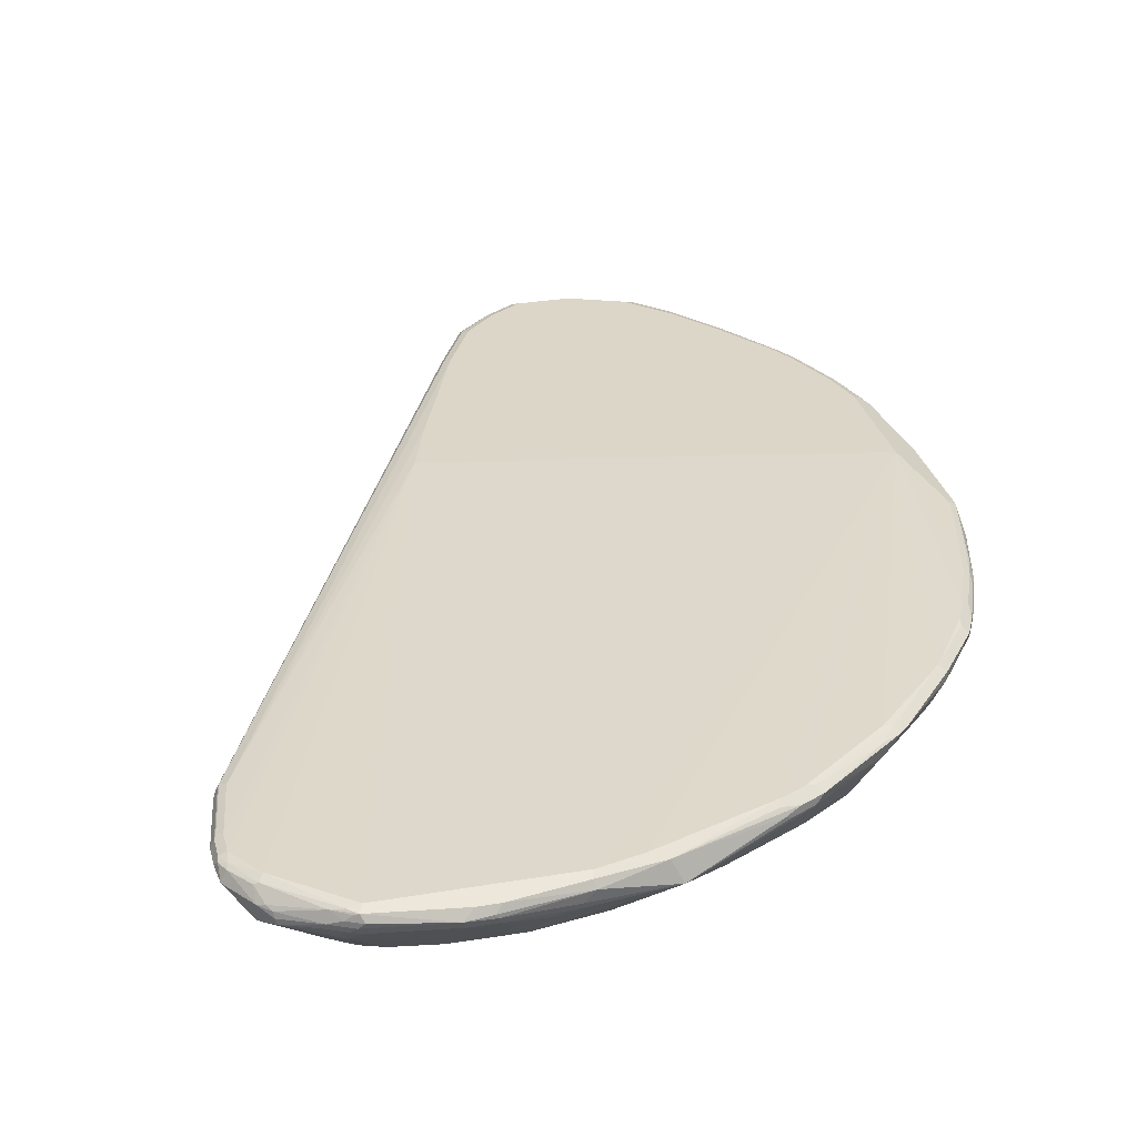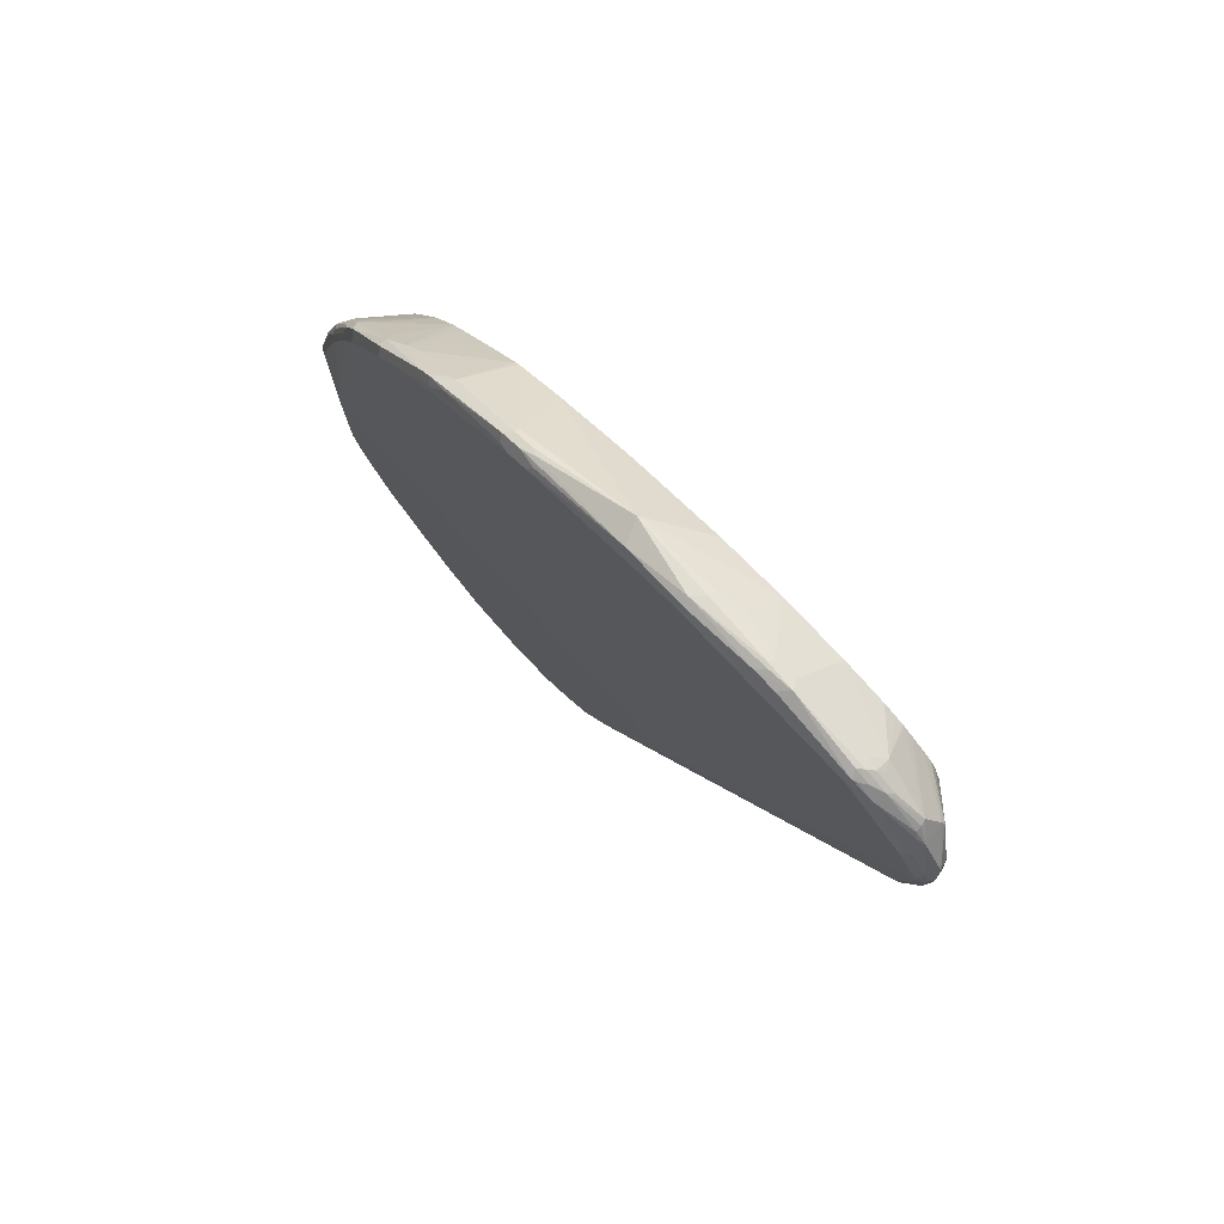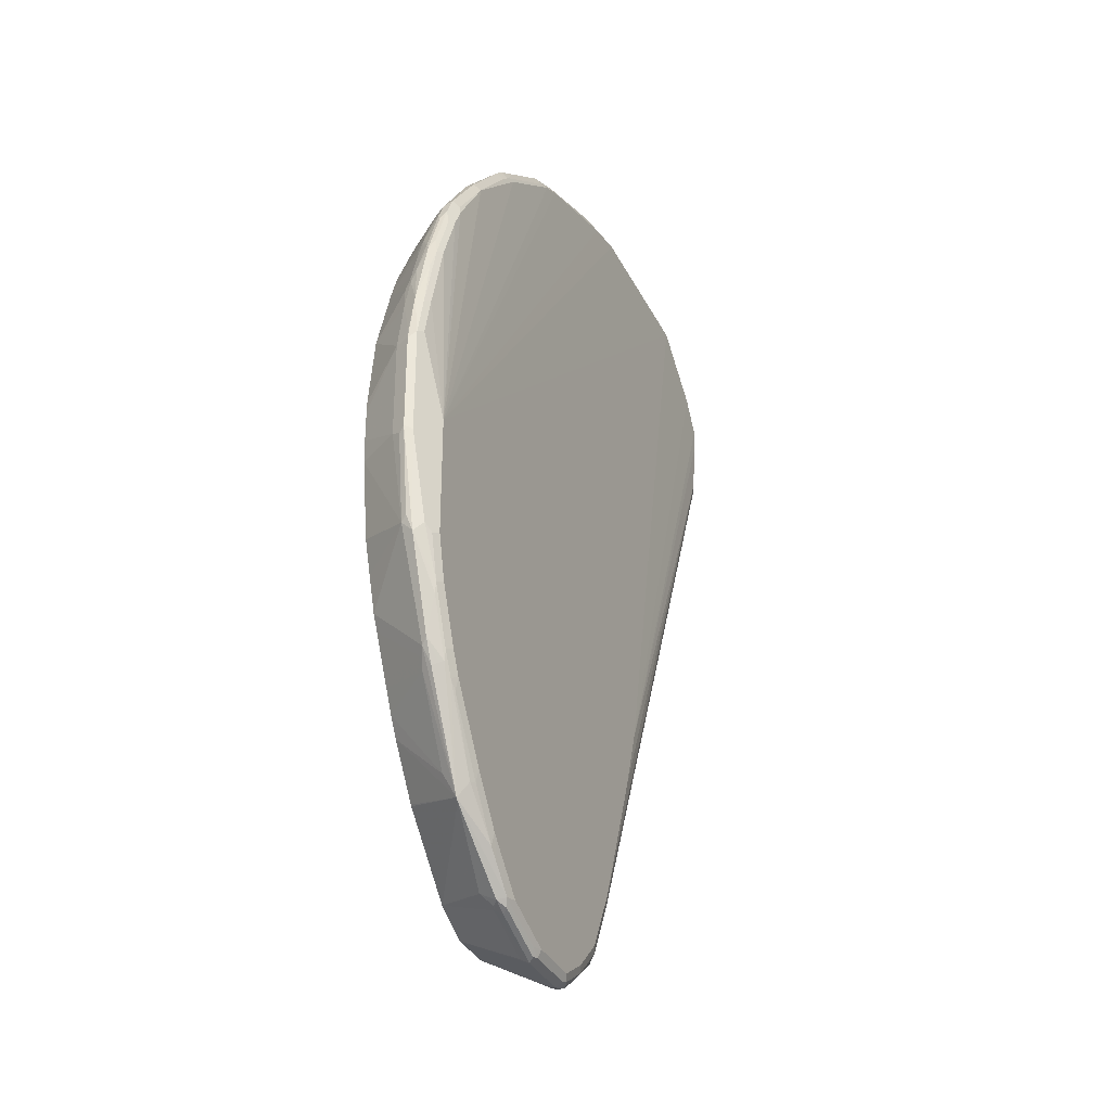
<metadata>
{"format":"obj","ext":"obj","renderer":"f3d","projection":"perspective","resolution":1024,"background":"white","views":[{"elev":30.2,"azim":-13.8,"up":"+Y"},{"elev":79.1,"azim":-133.5,"up":"+Z"},{"elev":-33.9,"azim":113.4,"up":"+Z"}]}
</metadata>
<code>
v 0.4877 0.6311 -0.0001183
v 0.484 0.6293 0.01431
v 0.478 0.612 -0.0001183
v 0.4877 0.6311 -0.1291
v 0.4828 0.6406 0.009543
v 0.4732 0.6311 0.07163
v 0.4637 0.612 0.07163
v 0.4303 0.5577 0.05566
v 0.4442 0.5577 -0.04443
v 0.4446 0.5577 -0.05899
v 0.478 0.612 -0.1291
v 0.484 0.6239 -0.1361
v 0.4697 0.6239 -0.2509
v 0.4732 0.6311 -0.2437
v 0.4697 0.6383 -0.2652
v 0.4828 0.6406 -0.1338
v 0.4446 0.6598 -0.1003
v 0.4732 0.6454 0.01431
v 0.4685 0.6406 0.06687
v 0.4518 0.6383 0.1362
v 0.4446 0.6311 0.1721
v 0.4542 0.6215 0.1291
v 0.4553 0.615 0.1147
v 0.4518 0.606 0.1076
v 0.4299 0.5577 0.05733
v 0.4446 0.5577 -0.1003
v 0.4437 0.5577 -0.1307
v 0.4294 0.5577 -0.2311
v 0.4159 0.5577 -0.2724
v 0.4015 0.5577 -0.3155
v 0.4213 0.6311 -0.3872
v 0.4637 0.6502 -0.2534
v 0.4267 0.6383 -0.38
v 0.4374 0.6526 -0.3334
v 0.4398 0.655 -0.3202
v 0.4446 0.6598 -0.2581
v -0.1434 0.6598 -0.2151
v -0.3585 0.6454 0.6311
v -0.1291 0.6454 0.6311
v -0.0717 0.6454 0.6166
v 0.08602 0.6454 0.5593
v 0.1147 0.6454 0.545
v 0.2294 0.6454 0.4588
v 0.2438 0.6454 0.4446
v 0.2582 0.6454 0.4303
v 0.3298 0.6454 0.3585
v 0.3872 0.6454 0.2725
v 0.4015 0.6454 0.2437
v 0.4303 0.6454 0.1721
v 0.4589 0.6454 0.07163
v 0.4398 0.6406 0.1672
v 0.4351 0.6359 0.1912
v 0.4063 0.6359 0.2629
v 0.4159 0.6311 0.2437
v 0.4111 0.6263 0.2534
v 0.4398 0.6263 0.1816
v 0.4518 0.6203 0.1362
v 0.4494 0.612 0.1291
v 0.398 0.5577 0.1577
v 0.401 0.5577 -0.3166
v 0.4123 0.6239 -0.3944
v 0.4052 0.6239 -0.4087
v 0.3406 0.6383 -0.5378
v 0.4123 0.6383 -0.4087
v 0.4542 0.655 -0.2629
v 0.4123 0.6454 -0.4033
v 0.4087 0.6526 -0.4051
v 0.4111 0.655 -0.392
v 0.4303 0.6598 -0.3155
v -0.1291 0.6598 -0.2581
v -0.4589 0.6454 0.4015
v -0.4732 0.6454 0.4876
v -0.4732 0.6454 0.5163
v -0.4446 0.6454 0.5593
v -0.3746 0.6418 0.6311
v -0.3633 0.6406 0.6406
v -0.1338 0.6406 0.6406
v -0.07647 0.6406 0.6263
v -0.05012 0.6383 0.6239
v 0.08125 0.6406 0.5689
v 0.09318 0.6383 0.5665
v 0.1338 0.6359 0.5498
v 0.1267 0.643 0.5426
v 0.2413 0.643 0.4565
v 0.2558 0.643 0.4422
v 0.337 0.6383 0.3657
v 0.3848 0.643 0.2844
v 0.4111 0.6406 0.239
v 0.3944 0.6383 0.2797
v 0.392 0.6359 0.2915
v 0.3968 0.6263 0.282
v 0.3944 0.6203 0.2797
v 0.4087 0.6203 0.2509
v 0.423 0.6132 0.2079
v 0.4267 0.615 0.2007
v 0.4374 0.6203 0.1792
v 0.4351 0.612 0.1721
v 0.423 0.606 0.1936
v 0.3872 0.5577 0.1864
v 0.392 0.5577 -0.3347
v 0.3729 0.5577 -0.3729
v 0.3676 0.5577 -0.3836
v 0.3628 0.5577 -0.3931
v 0.3489 0.5577 -0.4207
v 0.3478 0.6239 -0.5091
v 0.335 0.5577 -0.4444
v 0.2921 0.5577 -0.5065
v 0.291 0.5577 -0.5079
v 0.337 0.6383 -0.5414
v 0.2438 0.6562 -0.6184
v 0.2725 0.6562 -0.5898
v 0.2868 0.6562 -0.5754
v 0.337 0.6526 -0.5199
v 0.3968 0.655 -0.4207
v 0.4015 0.6598 -0.3872
v -0.1147 0.6598 -0.3012
v -0.4661 0.6418 0.3943
v -0.04296 0.6598 -0.4876
v -0.4804 0.6418 0.4805
v -0.4828 0.6406 0.5163
v -0.4751 0.6418 0.5306
v -0.4494 0.6406 0.5689
v -0.3908 0.6383 0.6239
v -0.3693 0.6383 0.6382
v -0.3777 0.6311 0.6358
v -0.3681 0.6311 0.6406
v -0.3585 0.6311 0.6454
v -0.2653 0.6239 0.6562
v -0.2534 0.6359 0.6501
v -0.2246 0.6359 0.6501
v -0.1291 0.6311 0.6454
v -0.0358 0.6096 0.6293
v 0.08602 0.6311 0.5736
v 0.1051 0.6359 0.5641
v 0.1243 0.6263 0.5546
v 0.2223 0.6203 0.4805
v 0.2486 0.6359 0.4637
v 0.2223 0.6383 0.4805
v 0.2629 0.6359 0.4493
v 0.337 0.6275 0.3657
v 0.3801 0.6132 0.294
v 0.392 0.612 0.2725
v 0.4063 0.612 0.2437
v 0.3826 0.5577 0.1968
v 0.2055 0.5577 -0.5928
v 0.2474 0.6239 -0.6095
v 0.2486 0.6454 -0.6215
v 0.2366 0.6526 -0.6274
v 0.2294 0.655 -0.6263
v 0.172 0.6562 -0.6472
v 0.1577 0.6598 -0.6453
v 0.2294 0.6598 -0.6166
v 0.2438 0.6598 -0.6023
v 0.2582 0.6598 -0.588
v 0.2868 0.6598 -0.5593
v 0.3298 0.6562 -0.5181
v 0.3872 0.6562 -0.432
v 0.3872 0.6598 -0.4159
v -0.4685 0.6359 0.392
v -0.4732 0.6311 0.4015
v -0.4685 0.6406 0.4015
v -0.4828 0.6406 0.4876
v -0.05012 0.6562 -0.4948
v -0.05012 0.649 -0.5091
v -0.01432 0.6598 -0.545
v -0.484 0.6383 0.5235
v -0.4769 0.6383 0.5378
v -0.4553 0.6383 0.5665
v -0.4464 0.6275 0.588
v -0.441 0.6239 0.5951
v -0.3944 0.6239 0.6275
v -0.3657 0.6239 0.6418
v -0.2582 0.612 0.6501
v -0.2294 0.612 0.6501
v -0.2294 0.6215 0.6549
v -0.2342 0.6263 0.6549
v -0.3585 0.612 0.6358
v -0.1434 0.6167 0.6454
v 0.1219 0.6203 0.5521
v 0.09557 0.6263 0.5689
v -0.1434 0.6072 0.6406
v -0.172 0.5976 0.6358
v -0.1881 0.5577 0.6023
v -0.1021 0.5577 0.588
v -0.1003 0.5577 0.5877
v -0.05728 0.5577 0.5736
v -0.01432 0.5577 0.5593
v 0.02864 0.5577 0.5446
v 0.03208 0.5577 0.5432
v 0.04124 0.5577 0.5387
v 0.08946 0.5577 0.5146
v 0.1147 0.5577 0.502
v 0.1338 0.5577 0.4923
v 0.1953 0.5577 0.4536
v 0.1999 0.5577 0.4497
v 0.2688 0.615 0.4303
v 0.239 0.6263 0.4685
v 0.2677 0.6263 0.4398
v 0.3084 0.6203 0.3943
v 0.337 0.6132 0.3513
v 0.3379 0.5577 0.2851
v 0.3091 0.5577 0.3281
v 0.354 0.5577 0.2542
v 0.1853 0.5577 -0.603
v 0.2342 0.6359 -0.6263
v 0.2402 0.6383 -0.6238
v 0.2294 0.6454 -0.6311
v 0.1649 0.6526 -0.6562
v 0.1577 0.655 -0.6549
v 0.07886 0.6562 -0.6526
v 0.08602 0.6598 -0.6453
v 0.3298 0.6598 -0.502
v -0.05375 0.6472 -0.502
v -0.06454 0.6418 -0.4805
v -0.4637 0.6263 0.3825
v -0.4494 0.612 0.368
v -0.4661 0.6239 0.3943
v -0.4637 0.612 0.4111
v -0.4661 0.6096 0.423
v -0.4804 0.6096 0.4948
v -0.4877 0.6311 0.4876
v -0.06931 0.6335 -0.4708
v -0.1147 0.6311 -0.3729
v -0.06454 0.6239 -0.4805
v -0.0358 0.6562 -0.5235
v -0.02148 0.649 -0.5665
v 0 0.6598 -0.5736
v -0.00716 0.6562 -0.5808
v -0.484 0.6239 0.5378
v -0.4877 0.6311 0.5163
v -0.4553 0.6239 0.5808
v -0.4518 0.6239 0.5844
v -0.4398 0.6167 0.5976
v -0.4015 0.6167 0.6221
v -0.4374 0.6096 0.5987
v -0.3729 0.6167 0.6364
v -0.2742 0.5577 0.6014
v -0.2438 0.5577 0.602
v -0.2008 0.5577 0.6023
v -0.3729 0.5976 0.6214
v 0.1898 0.5577 0.4572
v 0.251 0.5577 0.3943
v 0.2868 0.615 0.4123
v 0.2916 0.5577 0.349
v 0.3055 0.5577 0.3329
v 0.1661 0.5577 -0.6125
v 0.19 0.6239 -0.6381
v 0.1625 0.6359 -0.6549
v 0.1577 0.6454 -0.6598
v 0.1577 0.5577 -0.6166
v 0.08602 0.6454 -0.6598
v 0.08602 0.655 -0.6549
v 0.0717 0.6472 -0.6562
v 0.06454 0.649 -0.6526
v 0.0358 0.6562 -0.6238
v 0.04296 0.6598 -0.6166
v -0.03227 0.6436 -0.545
v -0.02473 0.5577 -0.4905
v -0.3832 0.5577 0.3269
v -0.3844 0.5577 0.3298
v -0.412 0.5577 0.3986
v -0.4131 0.5577 0.4015
v -0.2438 0.5577 -0.0001183
v -0.4159 0.5577 0.4141
v -0.4852 0.6191 0.5043
v -0.4223 0.5577 0.4572
v -0.4351 0.5689 0.4971
v -0.4804 0.6096 0.5199
v -0.484 0.6167 0.5181
v -0.02148 0.6239 -0.5665
v -0.00716 0.649 -0.5951
v 0.01432 0.6598 -0.588
v -0.4542 0.5929 0.5641
v -0.4626 0.6024 0.5575
v -0.4518 0.5952 0.57
v -0.3801 0.6096 0.6275
v -0.3889 0.5577 0.5625
v -0.3712 0.5577 0.5745
v -0.3602 0.5577 0.5814
v -0.3298 0.5577 0.5927
v -0.3459 0.5577 0.5871
v -0.3585 0.5577 0.5823
v -0.3569 0.5577 0.583
v 0.1003 0.5577 -0.6166
v 0.07647 0.6359 -0.6549
v 0.06454 0.6383 -0.6526
v -0.00716 0.6239 -0.5951
v 0.02387 0.5577 -0.5785
v -0.4223 0.5577 0.5002
v -0.4494 0.5833 0.5258
v -0.4637 0.5976 0.5401
v -0.4078 0.5577 0.5432
v -0.4012 0.5577 0.5531
v -0.3998 0.5577 0.5543
v -0.419 0.5577 0.5148
v 0.09862 0.5577 -0.6159
f 1 2 3
f 133 180 135
f 135 179 136
f 136 194 195
f 136 195 196
f 136 196 197
f 136 197 137
f 132 193 179
f 136 179 194
f 137 198 139
f 139 198 199
f 139 199 140
f 140 200 141
f 140 199 200
f 141 201 142
f 137 197 198
f 141 200 202
f 132 192 193
f 132 190 191
f 131 178 132
f 132 179 135
f 132 135 180
f 132 180 133
f 132 178 181
f 132 181 182
f 132 191 192
f 132 182 183
f 132 184 185
f 132 185 186
f 132 186 187
f 132 187 188
f 132 188 189
f 132 189 190
f 132 183 184
f 141 202 201
f 142 201 203
f 142 203 144
f 159 213 214
f 159 214 160
f 160 215 216
f 160 216 217
f 160 217 218
f 160 218 219
f 159 164 213
f 160 219 220
f 160 221 161
f 160 222 223
f 160 223 224
f 160 224 215
f 161 221 162
f 162 221 166
f 160 220 221
f 156 158 157
f 156 212 158
f 151 210 211
f 142 144 143
f 145 204 205
f 145 205 146
f 146 205 206
f 146 206 147
f 147 206 205
f 147 205 207
f 147 207 148
f 148 207 249
f 148 249 208
f 148 208 149
f 149 208 150
f 150 208 209
f 150 209 151
f 151 209 210
f 131 175 178
f 131 176 175
f 130 176 131
f 128 177 173
f 108 145 109
f 109 145 146
f 109 146 147
f 109 147 110
f 110 147 148
f 110 148 149
f 104 106 105
f 110 149 150
f 110 151 152
f 110 152 153
f 110 153 154
f 110 154 111
f 111 154 155
f 111 155 112
f 110 150 151
f 95 97 96
f 94 143 144
f 94 97 95
f 85 139 86
f 86 140 90
f 86 90 87
f 86 139 140
f 87 90 89
f 90 140 91
f 91 140 141
f 91 141 92
f 92 141 142
f 92 142 143
f 92 143 93
f 93 143 94
f 94 144 99
f 94 99 98
f 94 98 97
f 112 155 212
f 163 225 226
f 112 212 156
f 113 156 157
f 123 169 170
f 123 170 171
f 123 171 125
f 123 125 124
f 125 171 172
f 125 172 126
f 122 169 123
f 126 172 127
f 128 173 174
f 128 174 175
f 128 175 176
f 128 176 130
f 128 130 129
f 128 172 177
f 127 172 128
f 122 168 169
f 122 167 168
f 121 167 122
f 113 157 114
f 114 157 158
f 117 159 160
f 117 160 161
f 117 161 162
f 117 162 119
f 117 118 163
f 117 163 164
f 117 164 159
f 118 165 225
f 118 225 163
f 119 162 120
f 120 162 166
f 120 166 121
f 121 166 167
f 112 156 113
f 163 226 164
f 164 226 213
f 165 227 228
f 231 233 232
f 231 275 235
f 231 235 233
f 234 276 236
f 234 235 276
f 235 240 276
f 230 265 269
f 235 275 277
f 235 278 279
f 235 279 240
f 236 276 240
f 237 240 280
f 240 281 280
f 240 279 282
f 235 277 278
f 229 275 231
f 229 274 275
f 229 273 274
f 220 268 269
f 220 269 265
f 221 265 230
f 222 224 223
f 224 257 270
f 224 270 258
f 225 228 226
f 226 228 271
f 226 271 257
f 227 272 228
f 228 272 255
f 228 255 271
f 229 230 269
f 229 269 268
f 229 268 273
f 240 282 283
f 220 267 268
f 240 283 281
f 248 250 249
f 268 289 290
f 273 292 293
f 273 293 294
f 273 294 275
f 273 275 274
f 273 291 290
f 268 291 273
f 273 290 289
f 273 295 292
f 275 294 277
f 284 296 286
f 284 286 285
f 286 296 288
f 286 288 287
f 273 289 295
f 268 290 291
f 267 289 268
f 266 289 267
f 249 250 284
f 249 284 251
f 251 285 286
f 251 286 253
f 251 253 252
f 251 284 285
f 253 286 254
f 254 271 255
f 254 286 287
f 254 287 271
f 255 272 256
f 257 271 287
f 257 287 270
f 258 270 287
f 258 287 288
f 247 250 248
f 85 137 139
f 220 266 267
f 220 265 221
f 173 239 183
f 173 183 174
f 174 183 182
f 174 182 181
f 174 181 178
f 174 178 175
f 173 238 239
f 177 236 240
f 179 193 241
f 179 241 194
f 195 242 199
f 195 199 243
f 195 243 196
f 196 243 197
f 177 240 237
f 173 237 238
f 173 177 237
f 172 236 177
f 165 228 225
f 166 229 167
f 166 221 230
f 166 230 229
f 167 229 231
f 167 231 168
f 168 231 169
f 169 231 232
f 169 232 170
f 170 232 233
f 170 233 171
f 171 234 236
f 171 236 172
f 171 233 235
f 171 235 234
f 197 243 198
f 220 264 266
f 198 243 199
f 199 244 245
f 214 257 224
f 214 224 222
f 215 224 258
f 215 258 216
f 216 259 260
f 216 260 261
f 213 257 214
f 216 261 262
f 216 219 218
f 216 218 217
f 216 258 263
f 216 263 259
f 219 262 264
f 219 264 220
f 216 262 219
f 213 226 257
f 210 256 211
f 210 255 256
f 199 245 200
f 200 245 202
f 204 246 205
f 205 247 248
f 205 248 249
f 205 249 207
f 205 246 250
f 205 250 247
f 208 249 251
f 208 251 252
f 208 252 209
f 209 252 210
f 210 252 253
f 210 253 254
f 210 254 255
f 199 242 244
f 84 137 85
f 160 214 222
f 83 138 84
f 8 101 100
f 8 100 60
f 8 60 30
f 8 30 29
f 8 29 28
f 8 28 27
f 8 102 101
f 8 27 26
f 8 10 9
f 11 27 13
f 11 13 12
f 11 26 27
f 13 15 14
f 13 27 28
f 8 26 10
f 8 103 102
f 8 104 103
f 8 106 104
f 8 262 261
f 8 261 260
f 8 260 259
f 8 259 263
f 8 263 258
f 8 258 288
f 8 288 296
f 8 296 284
f 8 284 250
f 8 250 246
f 8 246 204
f 8 204 145
f 8 145 108
f 8 108 107
f 8 107 106
f 13 28 29
f 8 264 262
f 13 29 30
f 13 31 15
f 17 165 118
f 17 118 116
f 17 116 70
f 17 70 37
f 17 37 38
f 17 38 39
f 17 227 165
f 17 39 40
f 17 41 42
f 17 42 43
f 17 43 44
f 17 44 45
f 17 45 46
f 17 46 47
f 17 40 41
f 17 272 227
f 17 256 272
f 17 211 256
f 15 32 16
f 15 31 33
f 15 33 34
f 15 34 35
f 15 35 32
f 17 36 69
f 17 69 115
f 17 115 158
f 17 158 212
f 17 212 155
f 17 155 154
f 17 154 153
f 17 153 152
f 17 152 151
f 17 151 211
f 13 30 31
f 17 47 48
f 8 266 264
f 8 295 289
f 5 32 36
f 5 36 17
f 5 17 18
f 5 18 50
f 5 50 19
f 5 19 6
f 5 16 32
f 6 19 20
f 6 21 22
f 6 22 23
f 6 23 7
f 7 23 24
f 7 24 8
f 8 24 25
f 6 20 21
f 4 15 16
f 4 14 15
f 4 13 14
f 1 3 11
f 1 11 4
f 1 4 16
f 1 16 5
f 1 5 6
f 1 6 2
f 84 138 137
f 2 7 3
f 3 7 8
f 3 8 9
f 3 9 10
f 3 10 26
f 3 26 11
f 4 11 12
f 4 12 13
f 8 25 59
f 8 289 266
f 8 59 99
f 8 144 203
f 8 183 239
f 8 239 238
f 8 238 237
f 8 237 280
f 8 280 281
f 8 281 283
f 8 184 183
f 8 283 282
f 8 279 278
f 8 278 277
f 8 277 294
f 8 294 293
f 8 293 292
f 8 292 295
f 8 282 279
f 8 185 184
f 8 186 185
f 8 187 186
f 8 203 201
f 8 201 202
f 8 202 245
f 8 245 244
f 8 244 242
f 8 242 195
f 8 195 194
f 8 194 241
f 8 241 193
f 8 193 192
f 8 192 191
f 8 191 190
f 8 190 189
f 8 189 188
f 8 188 187
f 8 99 144
f 17 48 49
f 2 6 7
f 17 50 18
f 62 104 105
f 62 105 63
f 63 105 106
f 63 106 107
f 63 107 108
f 63 108 109
f 62 103 104
f 63 109 110
f 63 111 112
f 63 112 113
f 63 113 114
f 63 114 67
f 63 67 64
f 64 67 66
f 63 110 111
f 61 100 101
f 61 103 62
f 61 102 103
f 53 55 54
f 55 91 92
f 55 92 93
f 55 93 94
f 55 94 56
f 56 94 95
f 56 95 96
f 56 96 57
f 57 96 97
f 57 97 58
f 58 97 59
f 59 97 98
f 59 98 99
f 60 100 61
f 61 101 102
f 67 114 68
f 53 91 55
f 68 114 158
f 70 116 71
f 77 131 79
f 77 79 78
f 79 131 132
f 79 132 133
f 79 133 134
f 79 134 81
f 77 130 131
f 79 81 80
f 82 134 133
f 82 133 135
f 82 136 137
f 82 137 138
f 82 138 83
f 17 49 50
f 81 134 82
f 76 123 124
f 76 128 129
f 76 127 128
f 71 117 72
f 71 116 118
f 71 118 117
f 72 119 73
f 72 117 119
f 73 119 120
f 73 120 121
f 73 121 74
f 74 121 122
f 74 122 75
f 75 123 76
f 75 122 123
f 76 124 125
f 76 125 126
f 76 126 127
f 68 158 115
f 53 90 91
f 82 135 136
f 51 53 52
f 31 62 63
f 31 63 64
f 31 64 33
f 32 35 65
f 32 65 36
f 33 64 66
f 31 61 62
f 33 66 67
f 34 67 68
f 34 68 35
f 35 68 115
f 35 115 69
f 35 69 36
f 35 36 65
f 33 67 34
f 37 70 71
f 31 60 61
f 24 59 25
f 53 89 90
f 19 49 51
f 20 51 52
f 20 52 21
f 21 52 53
f 21 53 54
f 30 60 31
f 21 54 55
f 21 56 57
f 21 57 22
f 22 57 23
f 23 57 58
f 23 58 24
f 24 58 59
f 21 55 56
f 37 71 72
f 19 51 20
f 37 73 74
f 43 85 44
f 44 85 45
f 45 85 46
f 46 86 87
f 46 87 47
f 46 85 86
f 43 84 85
f 47 87 89
f 47 53 88
f 47 88 48
f 48 88 49
f 49 88 51
f 37 72 73
f 51 88 53
f 47 89 53
f 42 84 43
f 19 50 49
f 42 82 83
f 42 83 84
f 38 75 76
f 38 76 129
f 38 129 130
f 38 130 77
f 38 77 39
f 38 74 75
f 37 74 38
f 39 78 40
f 40 78 79
f 39 77 78
f 40 79 41
f 41 79 80
f 41 80 81
f 41 81 42
f 42 81 82

</code>
